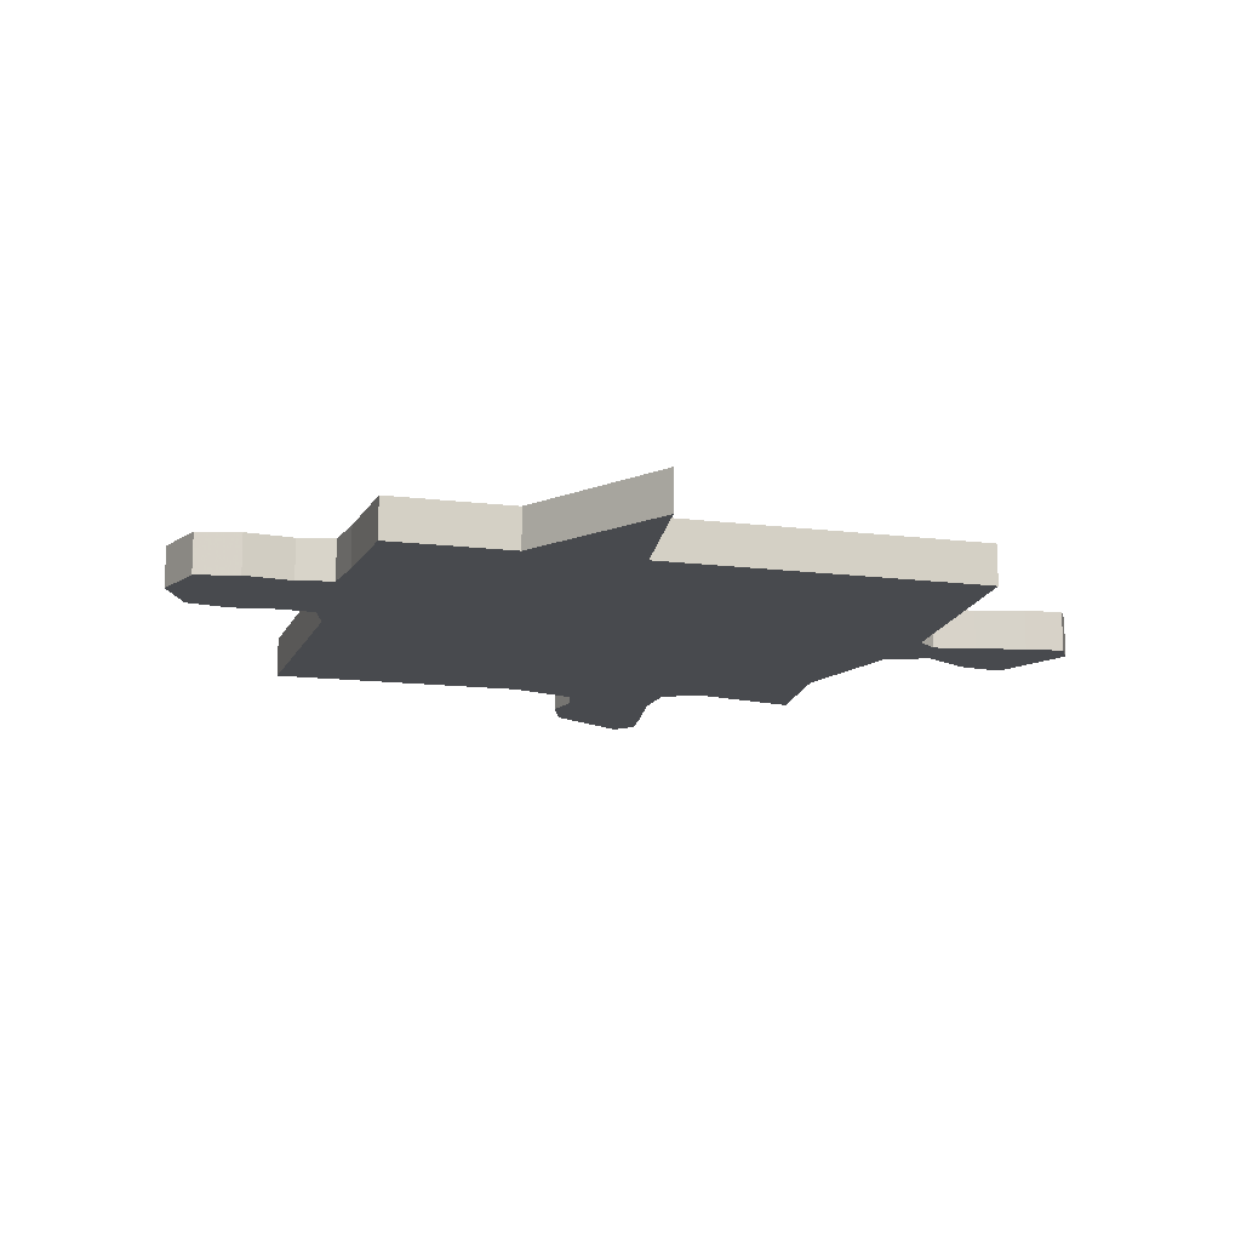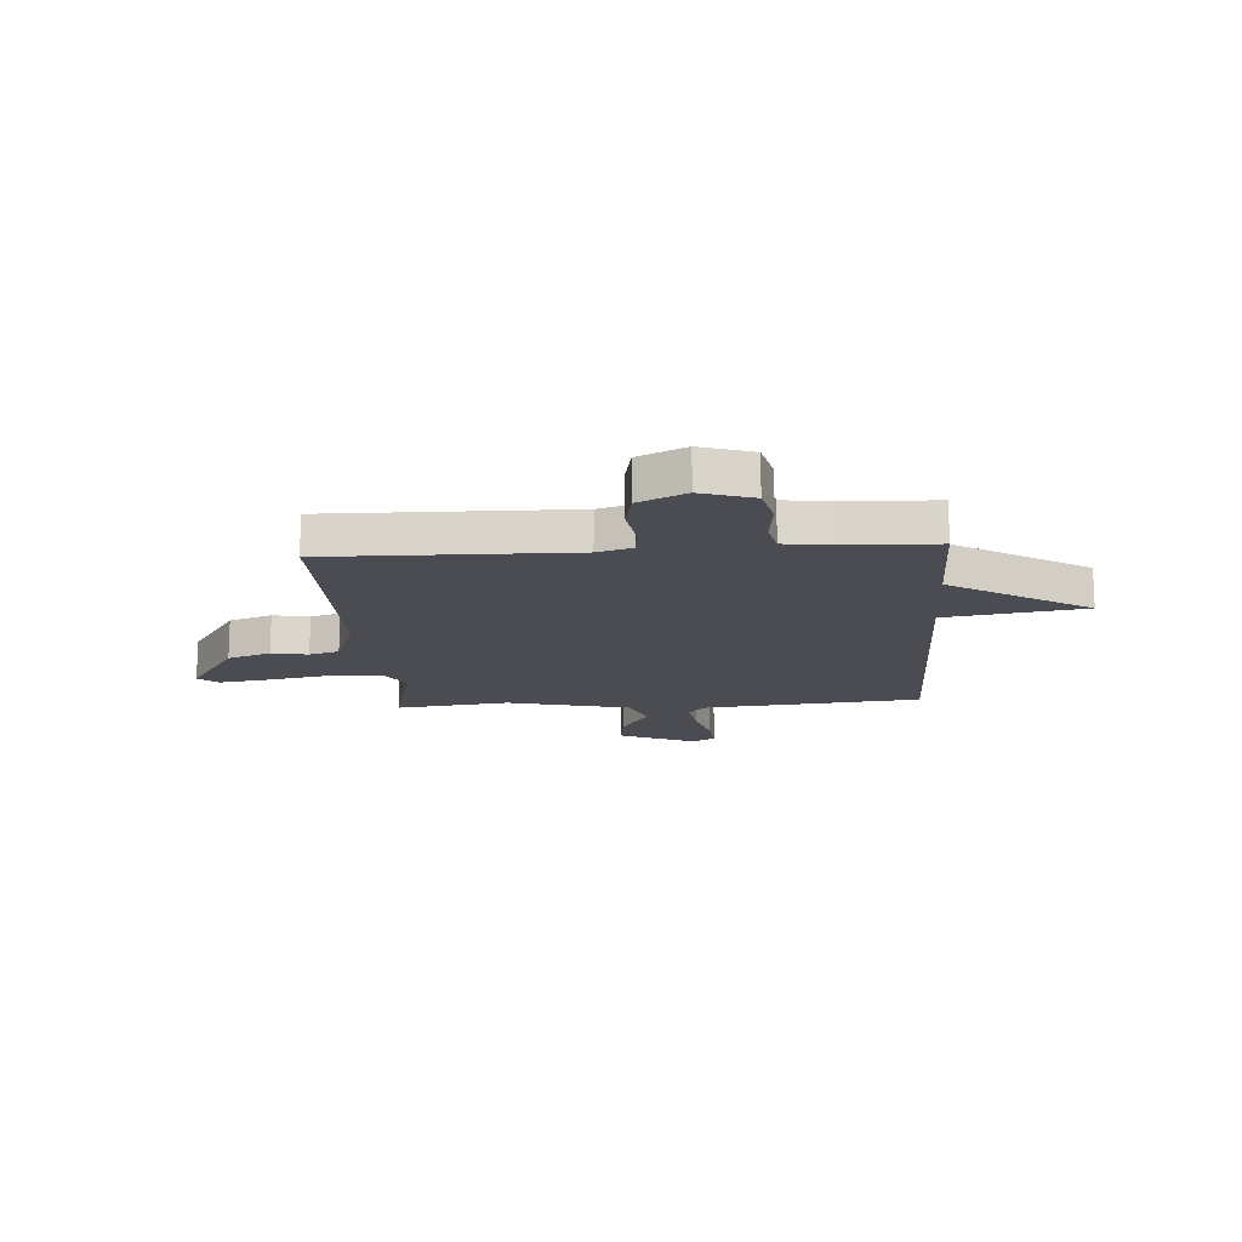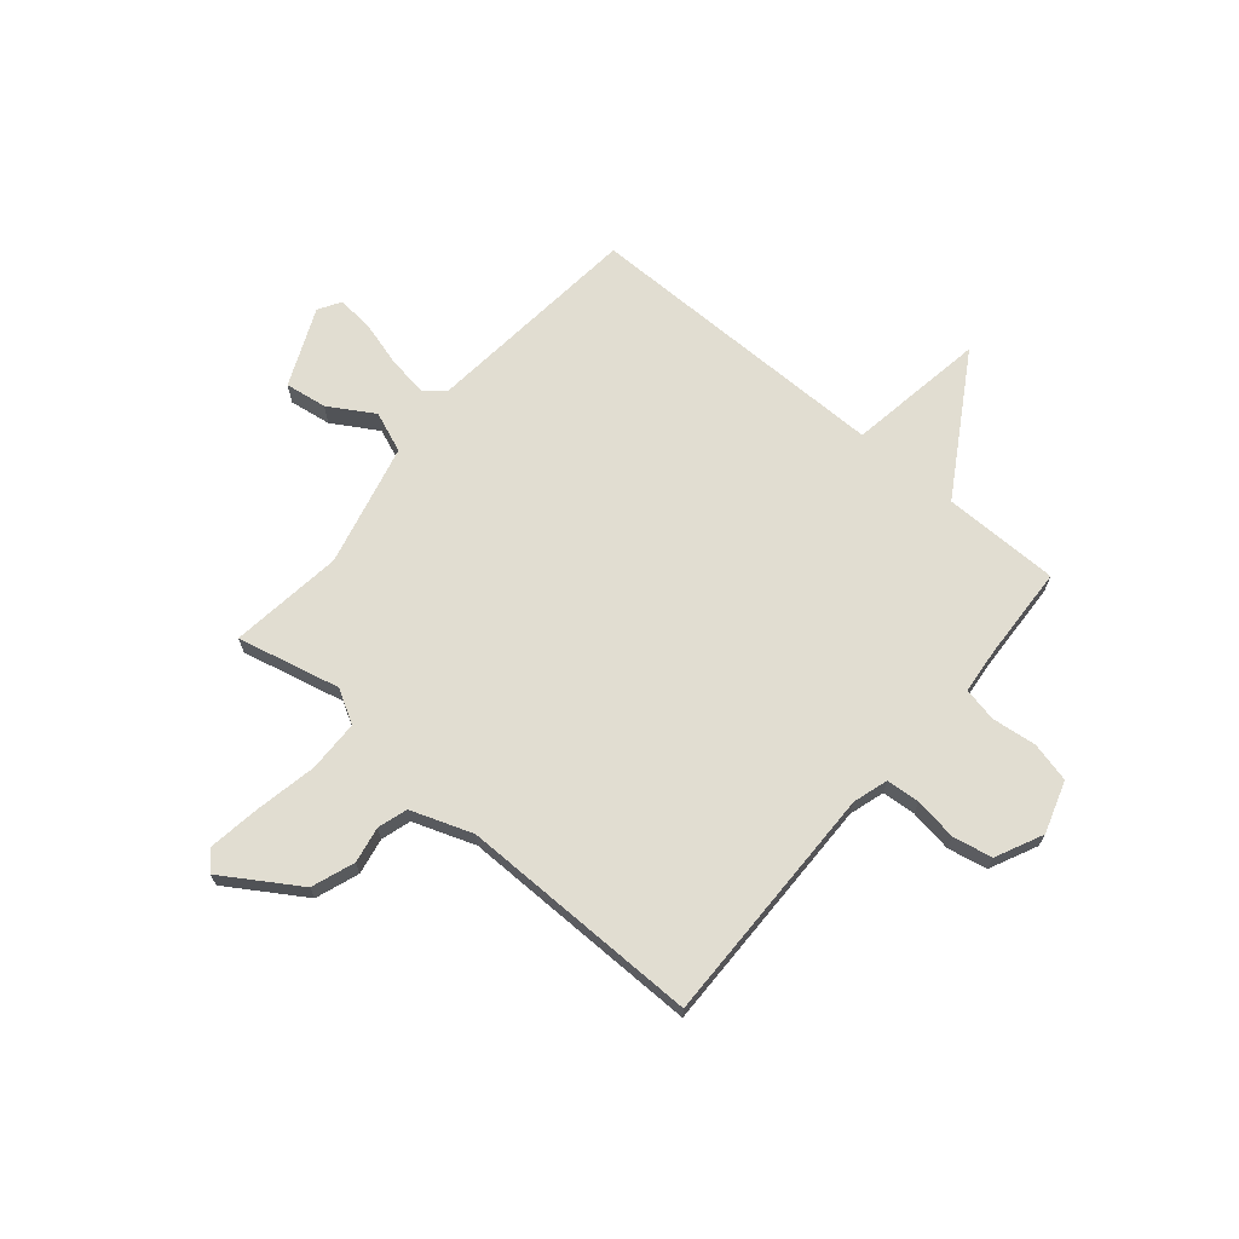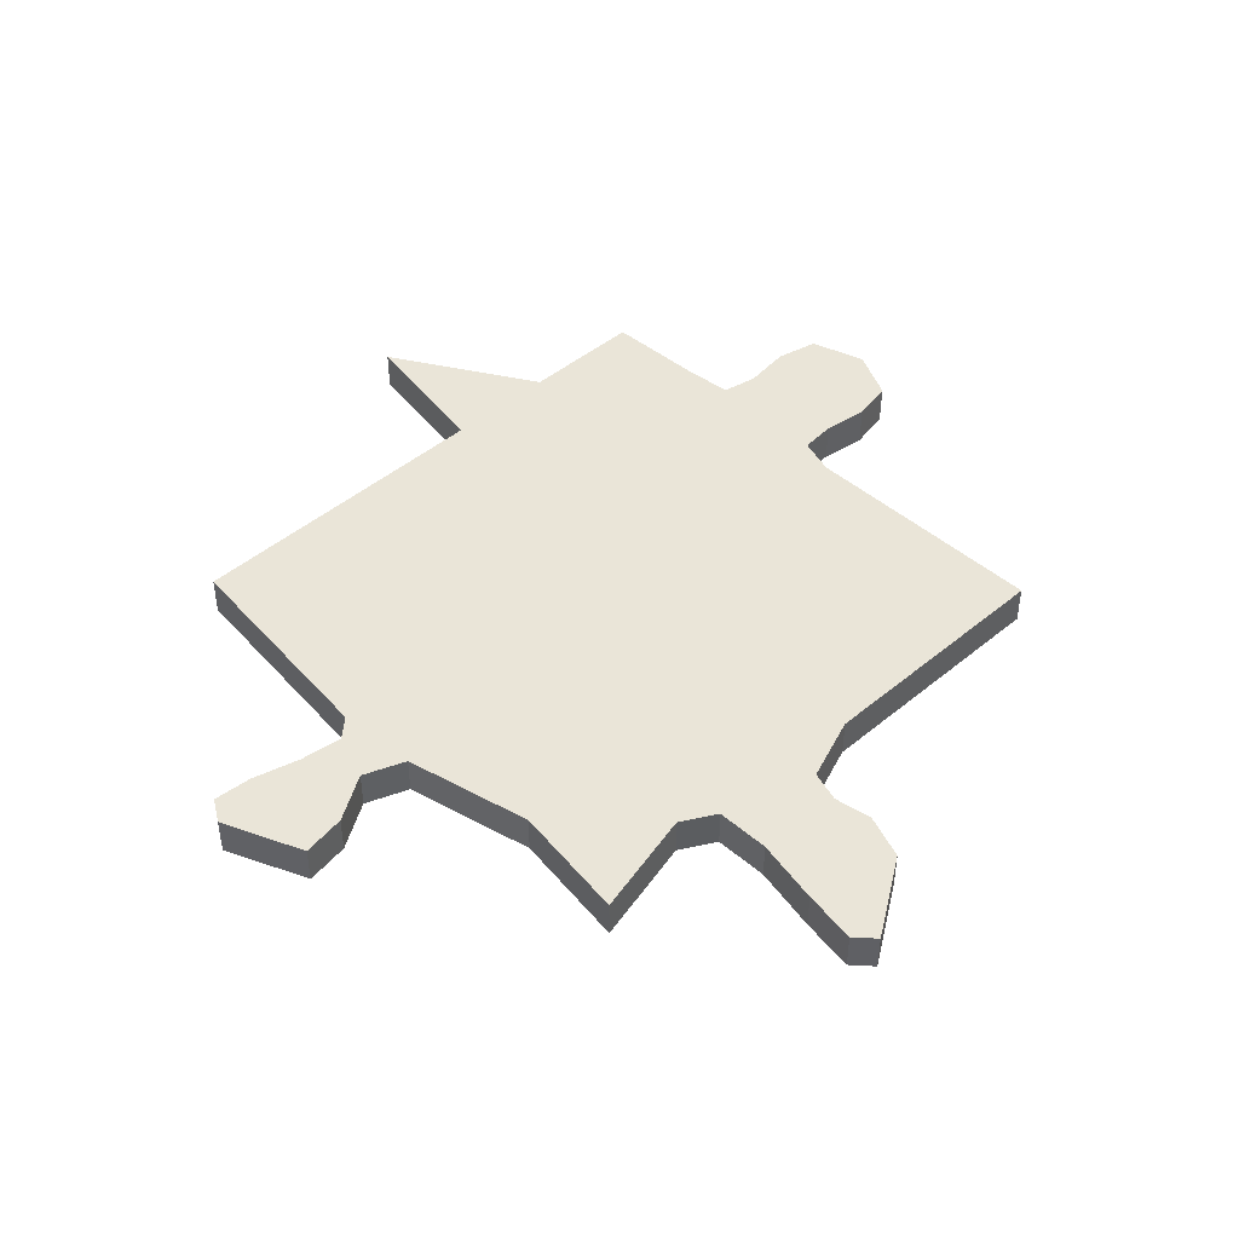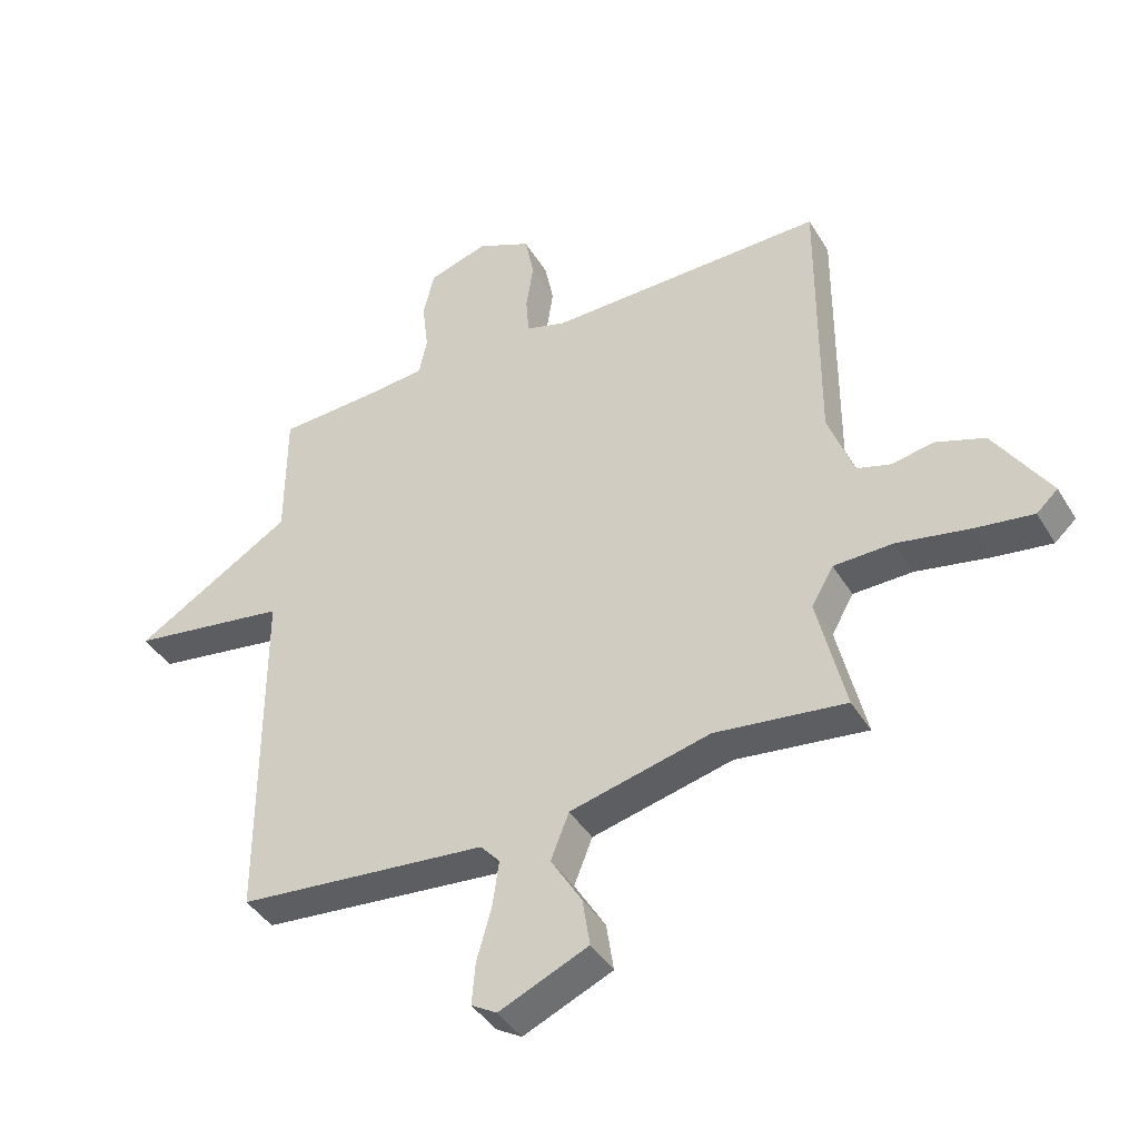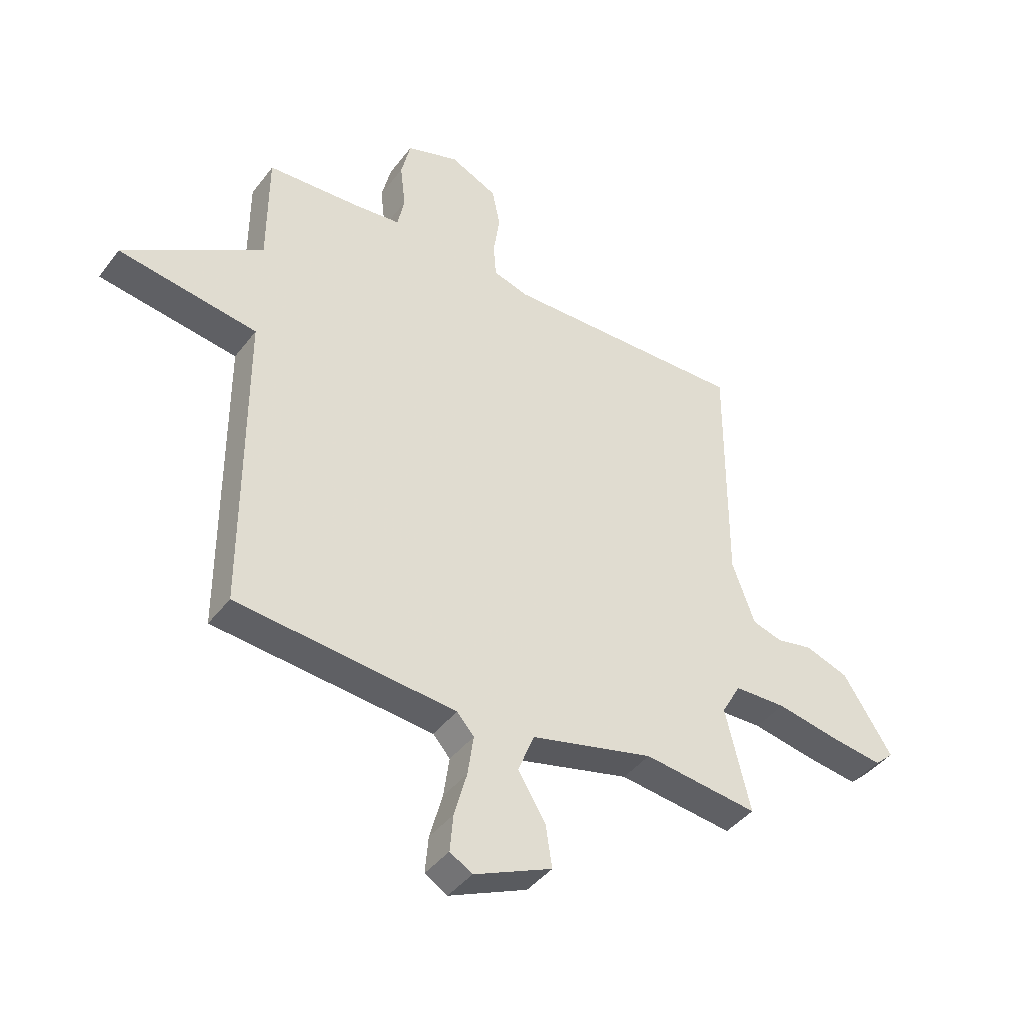
<metadata>
{"format":"obj","ext":"obj","renderer":"f3d","projection":"perspective","resolution":1024,"background":"white","views":[{"elev":-13.3,"azim":73.9,"up":"+Y"},{"elev":-15.5,"azim":3.9,"up":"+Y"},{"elev":68.7,"azim":-49.7,"up":"+Y"},{"elev":45.2,"azim":-134.1,"up":"+Y"},{"elev":-41.6,"azim":-151.3,"up":"+Z"},{"elev":-41.8,"azim":146.2,"up":"+Z"}]}
</metadata>
<code>
v -0.5 0.07 -0.5
v -0.454 0.07 -0.306
v -0.49 0.07 -0.243
v -0.587 0.07 -0.241
v -0.705 0.07 -0.264
v -0.801 0.07 -0.278
v -0.836 0.07 -0.246
v -0.745 0.07 -0.104
v -0.664 0.07 -0.075
v -0.596 0.07 -0.088
v -0.54 0.07 -0.071
v -0.498 0.07 0.045
v -0.5 0.07 0.5
v -0.044 0.07 0.493
v 0.022 0.07 0.513
v 0.027 0.07 0.576
v 0.015 0.07 0.657
v 0.03 0.07 0.731
v 0.119 0.07 0.773
v 0.217 0.07 0.741
v 0.235 0.07 0.666
v 0.225 0.07 0.581
v 0.238 0.07 0.518
v 0.325 0.07 0.509
v 0.5 0.07 0.5
v 0.501 0.07 0.281
v 0.761 0.07 0.122
v 0.501 0.07 0.081
v 0.5 0.07 -0.5
v 0.09 0.07 -0.54
v 0.058 0.07 -0.576
v 0.069 0.07 -0.652
v 0.093 0.07 -0.738
v 0.099 0.07 -0.807
v 0.057 0.07 -0.832
v -0.089 0.07 -0.768
v -0.077 0.07 -0.689
v -0.026 0.07 -0.605
v -0.056 0.07 -0.529
v -0.286 0.07 -0.473
v -0.5 0 -0.5
v -0.454 0 -0.306
v -0.49 0 -0.243
v -0.587 0 -0.241
v -0.705 0 -0.264
v -0.801 0 -0.278
v -0.836 0 -0.246
v -0.745 0 -0.104
v -0.664 0 -0.075
v -0.596 0 -0.088
v -0.54 0 -0.071
v -0.498 0 0.045
v -0.5 0 0.5
v -0.044 0 0.493
v 0.022 0 0.513
v 0.027 0 0.576
v 0.015 0 0.657
v 0.03 0 0.731
v 0.119 0 0.773
v 0.217 0 0.741
v 0.235 0 0.666
v 0.225 0 0.581
v 0.238 0 0.518
v 0.325 0 0.509
v 0.5 0 0.5
v 0.501 0 0.281
v 0.761 0 0.122
v 0.501 0 0.081
v 0.5 0 -0.5
v 0.09 0 -0.54
v 0.058 0 -0.576
v 0.069 0 -0.652
v 0.093 0 -0.738
v 0.099 0 -0.807
v 0.057 0 -0.832
v -0.089 0 -0.768
v -0.077 0 -0.689
v -0.026 0 -0.605
v -0.056 0 -0.529
v -0.286 0 -0.473
f 36 37 38
f 35 36 38
f 34 35 38
f 33 34 38
f 32 33 38
f 31 32 38 39
f 30 31 39
f 30 39 40
f 29 30 40
f 28 29 40
f 26 27 28
f 40 1 2
f 28 40 2
f 26 28 2
f 25 26 2
f 24 25 2
f 20 21 22
f 19 20 22
f 18 19 22
f 17 18 22
f 16 17 22
f 15 16 22 23
f 24 2 3
f 23 24 3
f 15 23 3
f 14 15 3
f 8 9 10
f 7 8 10
f 6 7 10
f 5 6 10
f 4 5 10
f 4 10 11
f 3 4 11 12
f 3 12 13 14
f 78 77 76
f 78 76 75
f 78 75 74
f 78 74 73
f 78 73 72
f 79 78 72 71
f 79 71 70
f 80 79 70
f 80 70 69
f 80 69 68
f 68 67 66
f 42 41 80
f 42 80 68
f 42 68 66
f 42 66 65
f 42 65 64
f 62 61 60
f 62 60 59
f 62 59 58
f 62 58 57
f 62 57 56
f 63 62 56 55
f 43 42 64
f 43 64 63
f 43 63 55
f 43 55 54
f 50 49 48
f 50 48 47
f 50 47 46
f 50 46 45
f 50 45 44
f 51 50 44
f 52 51 44 43
f 54 53 52 43
f 1 41 42 2
f 2 42 43 3
f 3 43 44 4
f 4 44 45 5
f 5 45 46 6
f 6 46 47 7
f 7 47 48 8
f 8 48 49 9
f 9 49 50 10
f 10 50 51 11
f 11 51 52 12
f 12 52 53 13
f 13 53 54 14
f 14 54 55 15
f 15 55 56 16
f 16 56 57 17
f 17 57 58 18
f 18 58 59 19
f 19 59 60 20
f 20 60 61 21
f 21 61 62 22
f 22 62 63 23
f 23 63 64 24
f 24 64 65 25
f 25 65 66 26
f 26 66 67 27
f 27 67 68 28
f 28 68 69 29
f 29 69 70 30
f 30 70 71 31
f 31 71 72 32
f 32 72 73 33
f 33 73 74 34
f 34 74 75 35
f 35 75 76 36
f 36 76 77 37
f 37 77 78 38
f 38 78 79 39
f 39 79 80 40
f 40 80 41 1

</code>
